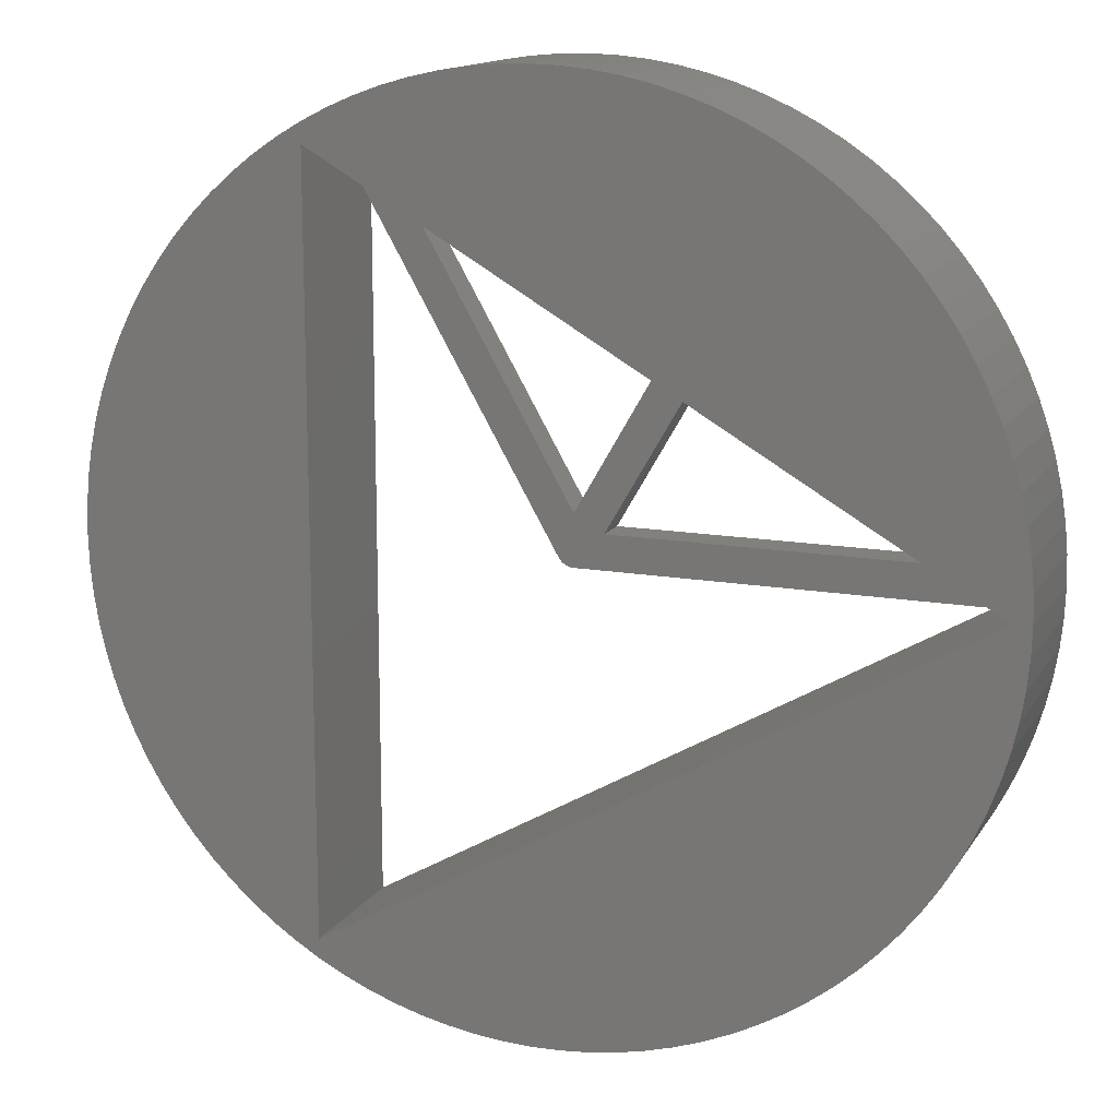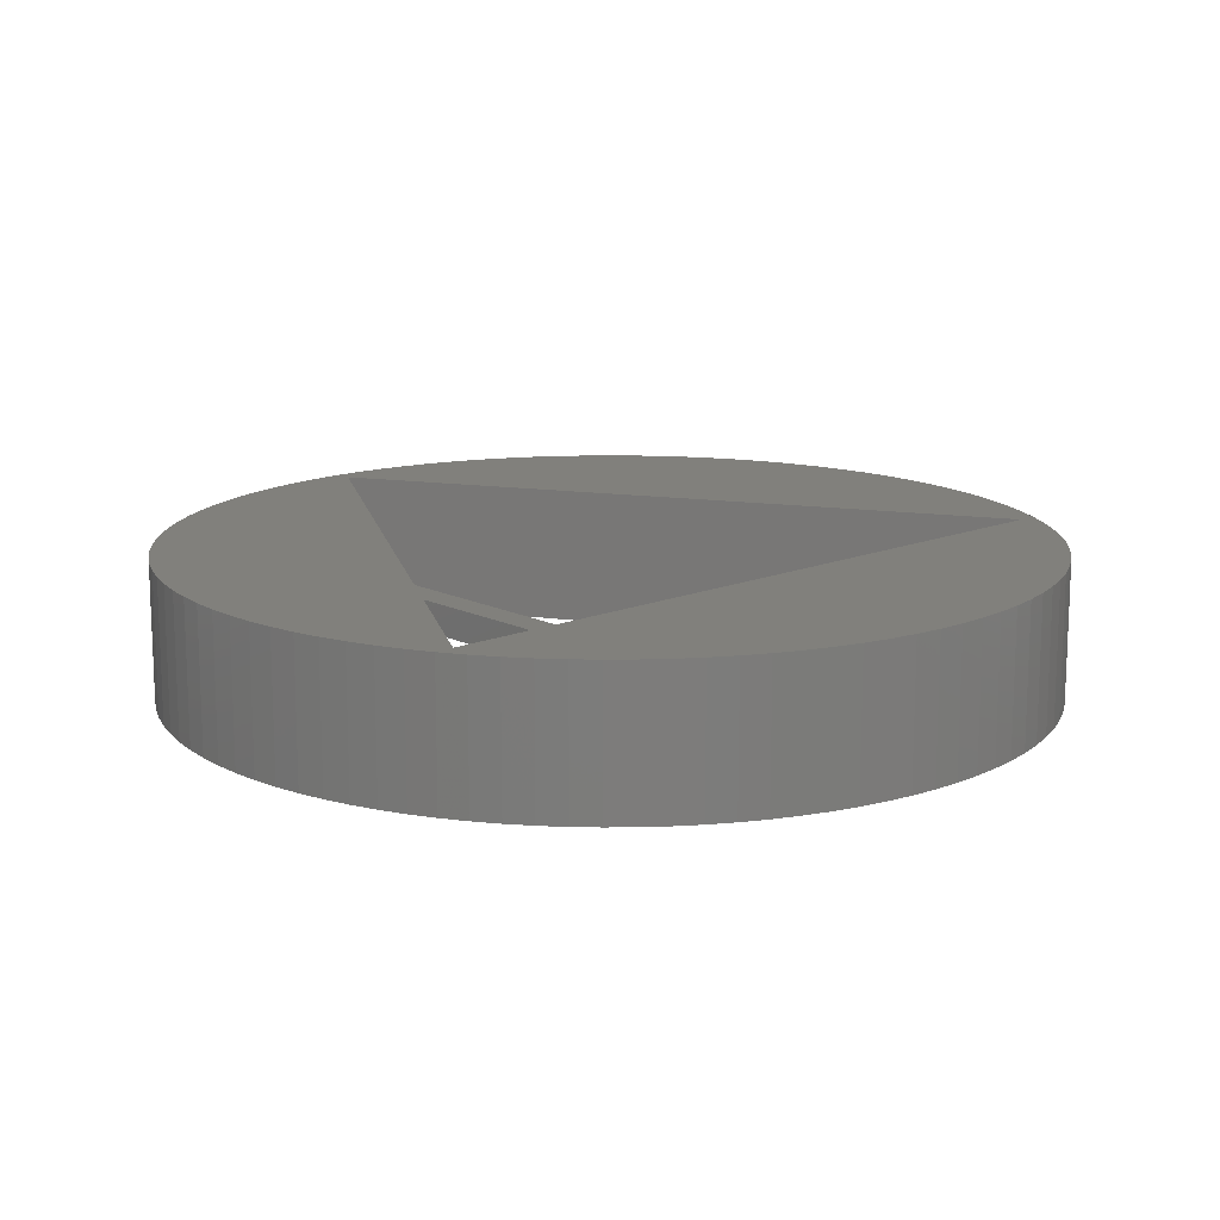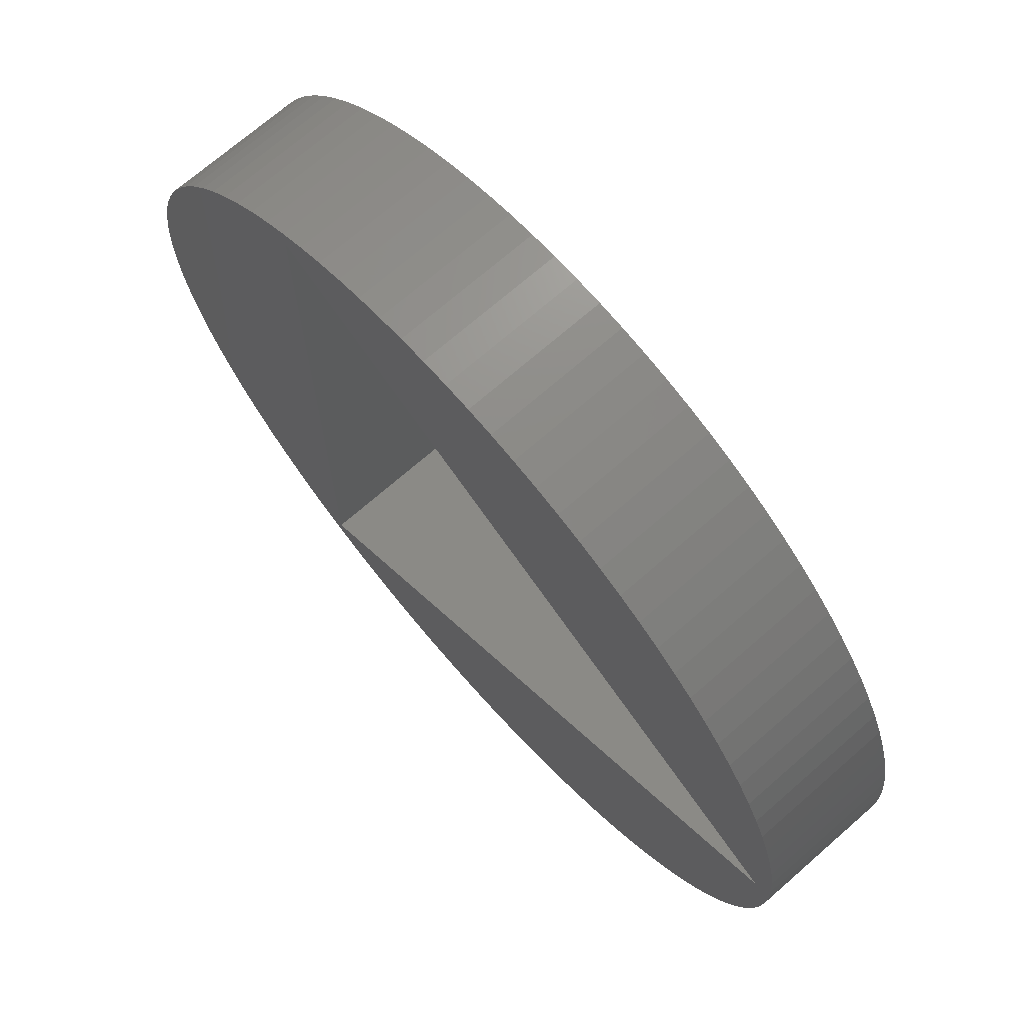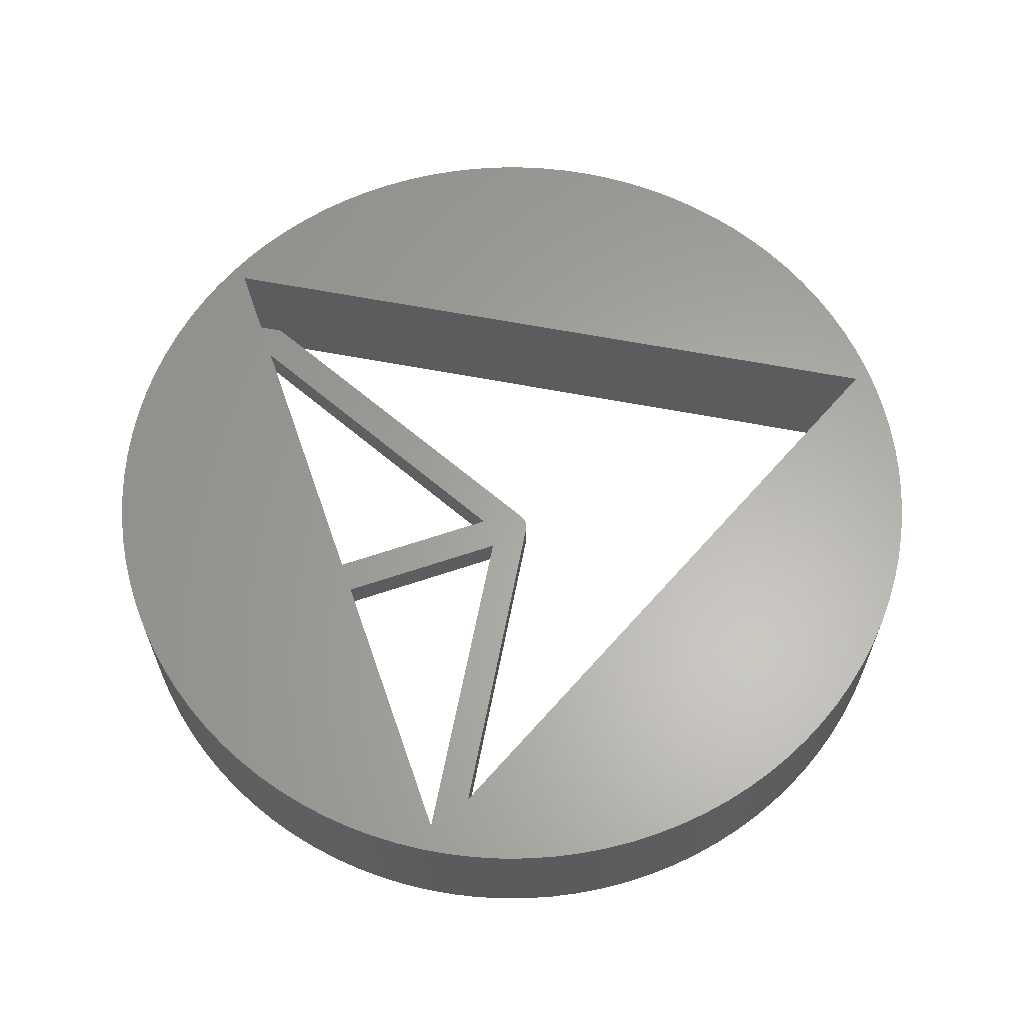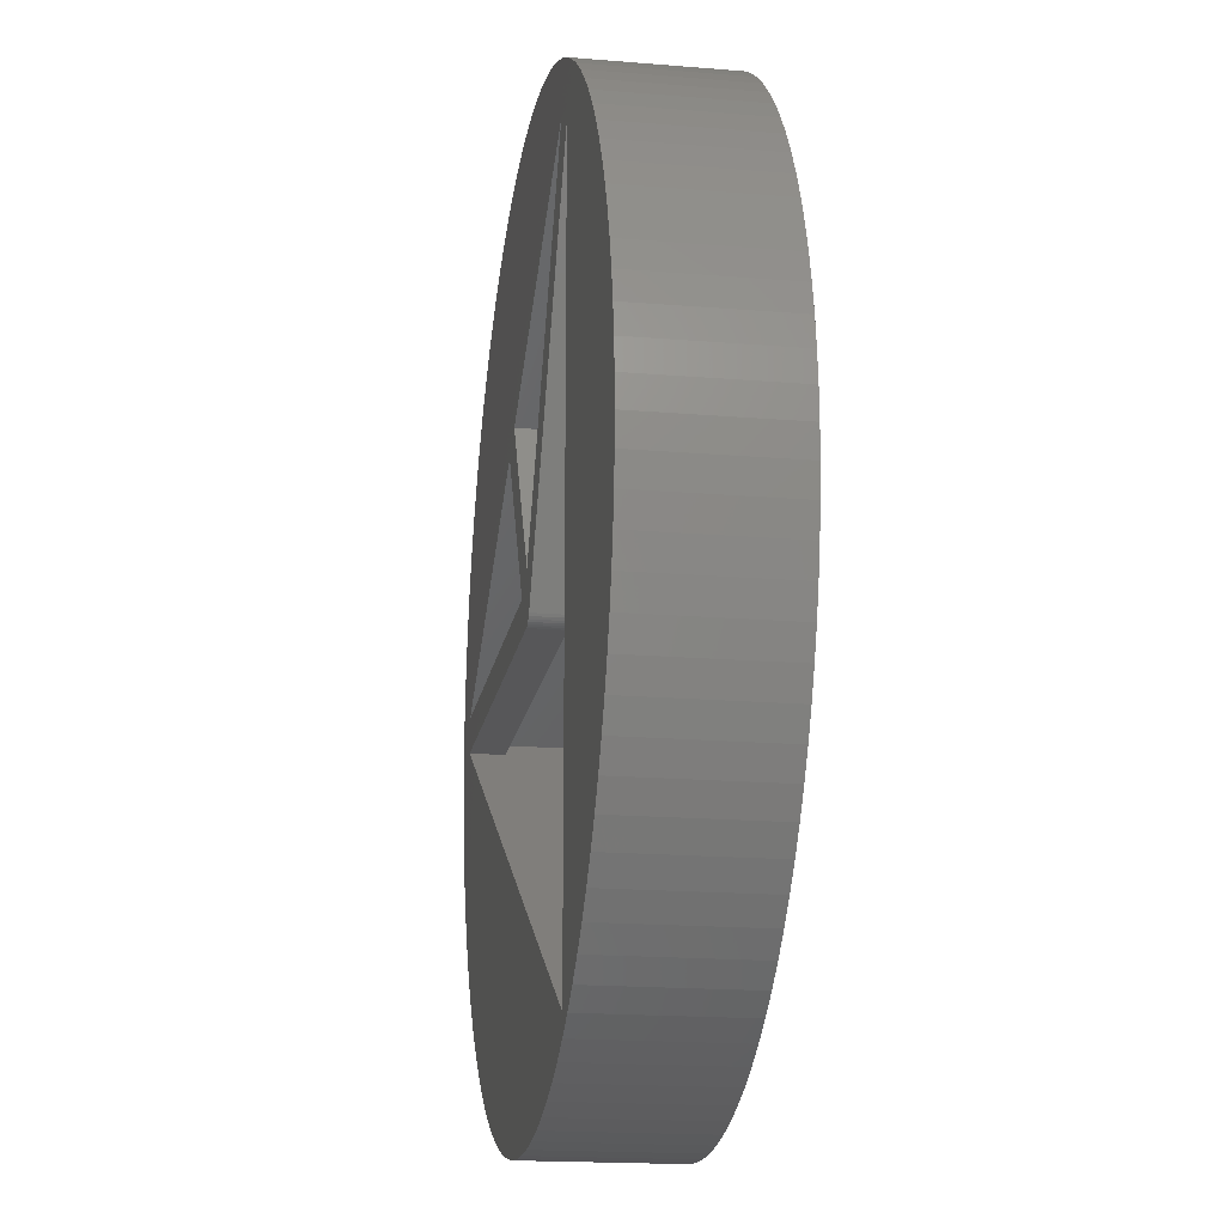
<metadata>
{"format":"stl","ext":"stl","renderer":"f3d","projection":"perspective","resolution":1024,"background":"white","views":[{"elev":14.2,"azim":21.2,"up":"+Y"},{"elev":14.2,"azim":-132.5,"up":"+Z"},{"elev":70.7,"azim":48.8,"up":"+Y"},{"elev":62.8,"azim":-139.0,"up":"+Z"},{"elev":-17.8,"azim":-99.3,"up":"+Y"}]}
</metadata>
<code>
# stl→obj: 237 verts, 484 faces
v 31.14 1.959 10
v 30.95 3.91 0
v 30.95 3.91 10
v 31.14 1.959 0
v 31.2 0 10
v 31.2 0 0
v -29.67 -9.641 0
v -30.22 -7.759 10
v -30.22 -7.759 0
v -29.67 -9.641 10
v 5.846 -30.65 0
v 7.759 -30.22 10
v 5.846 -30.65 10
v 7.759 -30.22 0
v -18.34 25.24 0
v -19.89 24.04 10
v -18.34 25.24 10
v -19.89 24.04 0
v 29.67 9.641 10
v 29.01 11.49 0
v 29.01 11.49 10
v 29.67 9.641 0
v 3.91 -30.95 0
v 3.91 -30.95 10
v -9.641 -29.67 0
v -7.759 -30.22 10
v -9.641 -29.67 10
v -7.759 -30.22 0
v -15.03 27.34 0
v -16.72 26.34 10
v -15.03 27.34 10
v -16.72 26.34 0
v 30.65 5.846 10
v 30.22 7.759 0
v 30.22 7.759 10
v 30.65 5.846 0
v 7.759 30.22 0
v 5.846 30.65 10
v 7.759 30.22 10
v 5.846 30.65 0
v -9.641 29.67 0
v -11.49 29.01 10
v -9.641 29.67 10
v -11.49 29.01 0
v 30.65 -5.846 10
v 30.95 -3.91 0
v 30.95 -3.91 10
v 30.65 -5.846 0
v -25.24 18.34 0
v -24.04 19.89 10
v -24.04 19.89 0
v -25.24 18.34 10
v -24.04 -19.89 0
v -25.24 -18.34 10
v -25.24 -18.34 0
v -24.04 -19.89 10
v 18.34 25.24 0
v 16.72 26.34 10
v 18.34 25.24 10
v 16.72 26.34 0
v -29.01 -11.49 0
v -29.01 -11.49 10
v 24.04 19.89 10
v 22.74 21.36 0
v 22.74 21.36 10
v 24.04 19.89 0
v 13.28 28.23 0
v 11.49 29.01 10
v 13.28 28.23 10
v 11.49 29.01 0
v 15.03 27.34 10
v 15.03 27.34 0
v -28.23 -13.28 0
v -28.23 -13.28 10
v -13.28 28.23 10
v -13.28 28.23 0
v 29.67 -9.641 10
v 30.22 -7.759 0
v 30.22 -7.759 10
v 29.67 -9.641 0
v -31.2 0 0
v -31.14 1.959 10
v -31.14 1.959 0
v -31.2 0 10
v -31.14 -1.959 0
v -31.14 -1.959 10
v -30.22 7.759 0
v -29.67 9.641 10
v -29.67 9.641 0
v -30.22 7.759 10
v 0 -31.2 0
v 1.959 -31.14 10
v 0 -31.2 10
v 1.959 -31.14 0
v -1.959 31.14 0
v -3.91 30.95 10
v -1.959 31.14 10
v -3.91 30.95 0
v 25.24 18.34 10
v 25.24 18.34 0
v 9.641 -29.67 10
v 9.641 -29.67 0
v -11.49 -29.01 0
v -11.49 -29.01 10
v -1.959 -31.14 0
v -1.959 -31.14 10
v -21.36 -22.74 0
v -22.74 -21.36 10
v -22.74 -21.36 0
v -21.36 -22.74 10
v -5.846 30.65 10
v -5.846 30.65 0
v -30.65 5.846 0
v -30.65 5.846 10
v 21.36 22.74 0
v 21.36 22.74 10
v -15 25.98 0
v -19.89 -24.04 0
v -15 -25.98 0
v -18.34 -25.24 0
v -15 23.58 0
v -21.36 22.74 0
v -22.74 21.36 0
v -26.34 -16.72 0
v -27.34 -15.03 0
v -26.34 16.72 0
v -27.34 15.03 0
v -28.23 13.28 0
v -29.01 11.49 0
v -30.65 -5.846 0
v -30.95 -3.91 0
v -30.95 3.91 0
v 27.92 -1.2 0
v 2.078 1.2 0
v 27.92 1.2 0
v 0 -1.2 0
v 31.14 -1.959 0
v 29.01 -11.49 0
v 28.23 -13.28 0
v 27.34 -15.03 0
v 26.34 -16.72 0
v 25.24 -18.34 0
v 24.04 -19.89 0
v 22.74 -21.36 0
v 21.36 -22.74 0
v 19.89 -24.04 0
v 18.34 -25.24 0
v 16.72 -26.34 0
v 15.03 -27.34 0
v 13.28 -28.23 0
v 11.49 -29.01 0
v -3.91 -30.95 0
v -5.846 -30.65 0
v -13.28 -28.23 0
v -16.72 -26.34 0
v -15.03 -27.34 0
v 8.539 12.39 0
v 28.23 13.28 0
v 27.34 15.03 0
v 26.34 16.72 0
v 19.89 24.04 0
v 6.461 13.59 0
v 9.641 29.67 0
v 0 2.4 0
v -1.039 -0.6 0
v -0.2624 -1.171 0
v -0.4516 -1.112 0
v -0.6284 -1.022 0
v -0.7881 -0.9049 0
v -0.9263 -0.7629 0
v -12.92 24.78 0
v 3.91 30.95 0
v 1.959 31.14 0
v 0 31.2 0
v -7.759 30.22 0
v -30.95 3.91 10
v 22.74 -21.36 10
v 24.04 -19.89 10
v 25.24 -18.34 10
v 26.34 -16.72 10
v -3.91 -30.95 10
v -5.846 -30.65 10
v 19.89 24.04 10
v 31.14 -1.959 10
v -30.65 -5.846 10
v -19.89 -24.04 10
v 27.34 15.03 10
v 26.34 16.72 10
v -30.95 -3.91 10
v 28.23 13.28 10
v -27.34 -15.03 10
v -26.34 -16.72 10
v 29.01 -11.49 10
v 11.49 -29.01 10
v -29.01 11.49 10
v -26.34 16.72 10
v 27.34 -15.03 10
v 28.23 -13.28 10
v 15.03 -27.34 10
v 13.28 -28.23 10
v -13.28 -28.23 10
v 16.72 -26.34 10
v -22.74 21.36 10
v -28.23 13.28 10
v 3.91 30.95 10
v 1.959 31.14 10
v -7.759 30.22 10
v 30 0 10
v -15 25.98 10
v 9.641 29.67 10
v 0 31.2 10
v 21.36 -22.74 10
v 19.89 -24.04 10
v 18.34 -25.24 10
v -15 -25.98 10
v -15.03 -27.34 10
v -16.72 -26.34 10
v -21.36 22.74 10
v -18.34 -25.24 10
v -27.34 15.03 10
v -15 25.98 2.4
v -15 23.58 2.4
v 27.92 1.2 2.4
v 8.539 12.39 2.4
v 6.461 13.59 2.4
v -12.92 24.78 2.4
v 30 0 2.4
v 27.92 -1.2 2.4
v 2.078 1.2 2.4
v 0 2.4 2.4
v 0 -1.2 2.4
v -1.039 -0.6 2.4
v -0.2624 -1.171 2.4
v -0.4516 -1.112 2.4
v -0.6284 -1.022 2.4
v -0.7881 -0.9049 2.4
v -0.9263 -0.7629 2.4
f 1 2 3
f 2 1 4
f 5 4 1
f 4 5 6
f 7 8 9
f 8 7 10
f 11 12 13
f 12 11 14
f 15 16 17
f 16 15 18
f 19 20 21
f 20 19 22
f 23 13 24
f 13 23 11
f 25 26 27
f 26 25 28
f 29 30 31
f 30 29 32
f 33 34 35
f 34 33 36
f 37 38 39
f 38 37 40
f 41 42 43
f 42 41 44
f 45 46 47
f 46 45 48
f 49 50 51
f 50 49 52
f 53 54 55
f 54 53 56
f 57 58 59
f 58 57 60
f 61 10 7
f 10 61 62
f 63 64 65
f 64 63 66
f 67 68 69
f 68 67 70
f 60 71 58
f 71 60 72
f 73 62 61
f 62 73 74
f 44 75 42
f 75 44 76
f 77 78 79
f 78 77 80
f 81 82 83
f 82 81 84
f 72 69 71
f 69 72 67
f 85 84 81
f 84 85 86
f 87 88 89
f 88 87 90
f 91 92 93
f 92 91 94
f 95 96 97
f 96 95 98
f 99 66 63
f 66 99 100
f 14 101 12
f 101 14 102
f 103 27 104
f 27 103 25
f 105 93 106
f 93 105 91
f 107 108 109
f 108 107 110
f 98 111 96
f 111 98 112
f 3 36 33
f 36 3 2
f 113 90 87
f 90 113 114
f 65 115 116
f 115 65 64
f 117 29 76
f 118 119 120
f 121 32 29
f 107 119 118
f 121 15 32
f 109 119 107
f 121 18 15
f 53 119 109
f 121 122 18
f 55 119 53
f 121 123 122
f 124 119 55
f 121 51 123
f 125 119 124
f 121 49 51
f 73 119 125
f 121 126 49
f 61 119 73
f 121 127 126
f 119 61 121
f 121 128 127
f 7 121 61
f 121 129 128
f 9 121 7
f 121 89 129
f 130 121 9
f 121 87 89
f 131 121 130
f 121 113 87
f 85 121 131
f 121 132 113
f 81 121 85
f 121 83 132
f 121 81 83
f 133 134 135
f 134 133 136
f 133 6 137
f 133 137 46
f 135 6 133
f 133 46 48
f 6 135 4
f 133 48 78
f 4 135 2
f 133 78 80
f 2 135 36
f 133 80 138
f 36 135 34
f 133 138 139
f 34 135 22
f 22 135 20
f 140 133 139
f 141 133 140
f 142 133 141
f 143 133 142
f 144 133 143
f 145 133 144
f 146 133 145
f 147 133 146
f 148 133 147
f 149 133 148
f 150 133 149
f 151 133 150
f 102 133 151
f 14 133 102
f 11 133 14
f 119 11 23
f 119 23 94
f 119 94 91
f 119 91 105
f 119 105 152
f 119 152 153
f 119 153 28
f 119 28 25
f 119 25 103
f 119 103 154
f 11 119 133
f 155 119 156
f 120 119 155
f 121 29 117
f 156 119 154
f 157 20 135
f 20 157 158
f 158 157 159
f 159 157 160
f 160 157 100
f 100 157 66
f 66 157 64
f 64 157 115
f 115 157 161
f 161 157 57
f 57 157 60
f 60 157 72
f 162 72 157
f 72 162 67
f 67 162 70
f 70 162 163
f 163 162 37
f 134 162 157
f 164 134 136
f 134 164 162
f 165 136 166
f 165 166 167
f 165 167 168
f 165 168 169
f 165 169 170
f 136 165 164
f 121 164 165
f 171 117 76
f 164 121 171
f 117 171 121
f 162 40 37
f 162 172 40
f 162 173 172
f 162 174 173
f 162 95 174
f 162 98 95
f 171 98 162
f 98 171 112
f 112 171 175
f 175 171 41
f 41 171 44
f 44 171 76
f 132 114 113
f 114 132 176
f 177 143 178
f 143 177 144
f 35 22 19
f 22 35 34
f 179 141 180
f 141 179 142
f 153 181 182
f 181 153 152
f 115 183 116
f 183 115 161
f 32 17 30
f 17 32 15
f 184 6 5
f 6 184 137
f 47 137 184
f 137 47 46
f 9 185 130
f 185 9 8
f 107 186 110
f 186 107 118
f 187 160 188
f 160 187 159
f 131 86 85
f 86 131 189
f 130 189 131
f 189 130 185
f 190 159 187
f 159 190 158
f 124 191 125
f 191 124 192
f 193 80 77
f 80 193 138
f 102 194 101
f 194 102 151
f 83 176 132
f 176 83 82
f 89 195 129
f 195 89 88
f 125 74 73
f 74 125 191
f 126 52 49
f 52 126 196
f 180 140 197
f 140 180 141
f 55 192 124
f 192 55 54
f 198 138 193
f 138 198 139
f 150 199 200
f 199 150 149
f 94 24 92
f 24 94 23
f 178 142 179
f 142 178 143
f 154 104 201
f 104 154 103
f 21 158 190
f 158 21 20
f 149 202 199
f 202 149 148
f 51 203 123
f 203 51 50
f 129 204 128
f 204 129 195
f 40 205 38
f 205 40 172
f 172 206 205
f 206 172 173
f 161 59 183
f 59 161 57
f 188 100 99
f 100 188 160
f 175 43 207
f 43 175 41
f 208 5 1
f 208 1 3
f 5 208 184
f 208 3 33
f 184 208 47
f 208 33 35
f 47 208 45
f 45 208 79
f 19 208 35
f 21 208 19
f 190 208 21
f 187 208 190
f 188 208 187
f 99 208 188
f 63 208 99
f 65 208 63
f 116 208 65
f 183 208 116
f 59 208 183
f 58 208 59
f 71 208 58
f 69 208 71
f 68 208 69
f 209 68 210
f 209 210 39
f 209 39 38
f 209 38 205
f 209 205 206
f 209 206 211
f 209 211 97
f 209 97 96
f 209 96 111
f 209 111 207
f 209 207 43
f 209 43 42
f 209 42 75
f 68 209 208
f 30 209 31
f 31 209 75
f 208 77 79
f 208 193 77
f 208 198 193
f 208 197 198
f 208 180 197
f 208 179 180
f 208 178 179
f 208 177 178
f 208 212 177
f 208 213 212
f 208 214 213
f 208 202 214
f 208 199 202
f 208 200 199
f 208 194 200
f 215 194 208
f 194 215 101
f 101 215 12
f 12 215 13
f 13 215 24
f 24 215 92
f 92 215 93
f 93 215 106
f 106 215 181
f 181 215 182
f 182 215 26
f 26 215 27
f 27 215 104
f 104 215 201
f 215 216 201
f 17 209 30
f 16 209 17
f 215 217 216
f 218 209 16
f 215 219 217
f 203 209 218
f 215 186 219
f 50 209 203
f 215 110 186
f 52 209 50
f 215 108 110
f 196 209 52
f 215 56 108
f 220 209 196
f 215 54 56
f 204 209 220
f 215 192 54
f 195 209 204
f 215 191 192
f 88 209 195
f 215 74 191
f 90 209 88
f 215 62 74
f 114 209 90
f 215 10 62
f 176 209 114
f 215 8 10
f 209 176 215
f 215 185 8
f 189 215 176
f 215 189 185
f 82 189 176
f 82 86 189
f 86 82 84
f 28 182 26
f 182 28 153
f 70 210 68
f 210 70 163
f 18 218 16
f 218 18 122
f 174 97 211
f 97 174 95
f 151 200 194
f 200 151 150
f 212 144 177
f 144 212 145
f 155 216 217
f 216 155 156
f 127 196 126
f 196 127 220
f 146 212 213
f 212 146 145
f 109 56 53
f 56 109 108
f 112 207 111
f 207 112 175
f 148 214 202
f 214 148 147
f 79 48 45
f 48 79 78
f 173 211 206
f 211 173 174
f 197 139 198
f 139 197 140
f 123 218 122
f 218 123 203
f 152 106 181
f 106 152 105
f 156 201 216
f 201 156 154
f 128 220 127
f 220 128 204
f 120 217 219
f 217 120 155
f 163 39 210
f 39 163 37
f 76 31 75
f 31 76 29
f 147 213 214
f 213 147 146
f 118 219 186
f 219 118 120
f 209 221 117
f 209 222 221
f 215 222 209
f 119 222 215
f 222 119 121
f 157 223 224
f 223 157 135
f 171 225 226
f 225 171 162
f 226 209 221
f 117 221 209
f 225 209 226
f 209 225 208
f 224 208 225
f 223 208 224
f 208 223 227
f 228 208 227
f 208 228 215
f 119 228 133
f 228 119 215
f 225 229 224
f 229 225 230
f 223 228 227
f 229 228 223
f 229 231 228
f 230 231 229
f 232 231 230
f 231 232 233
f 233 232 234
f 234 232 235
f 235 232 236
f 236 232 237
f 222 230 226
f 226 221 222
f 230 222 232
f 135 229 223
f 229 135 134
f 229 157 224
f 157 229 134
f 164 225 162
f 225 164 230
f 230 171 226
f 171 230 164
f 165 222 121
f 222 165 232
f 170 232 165
f 232 170 237
f 169 237 170
f 237 169 236
f 169 235 236
f 235 169 168
f 168 234 235
f 234 168 167
f 167 233 234
f 233 167 166
f 166 231 233
f 231 166 136
f 136 228 231
f 228 136 133

</code>
